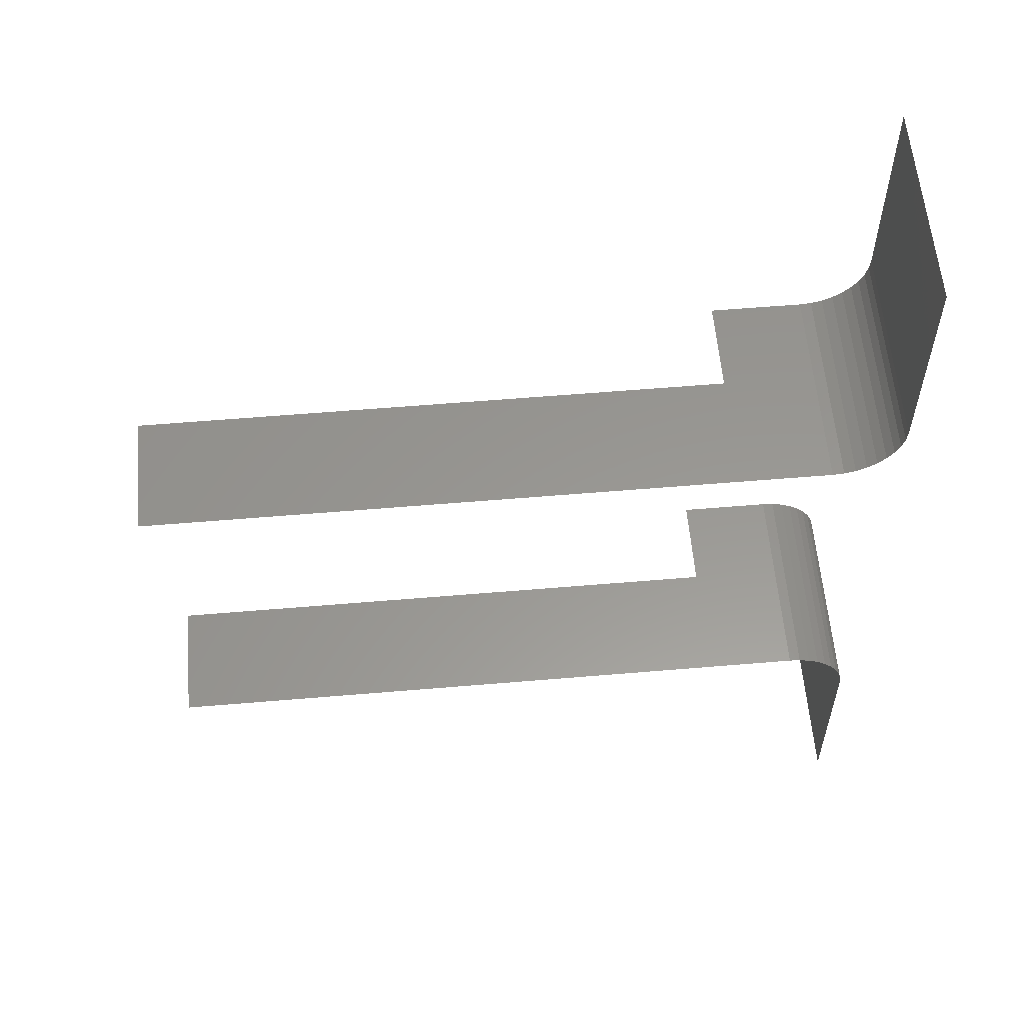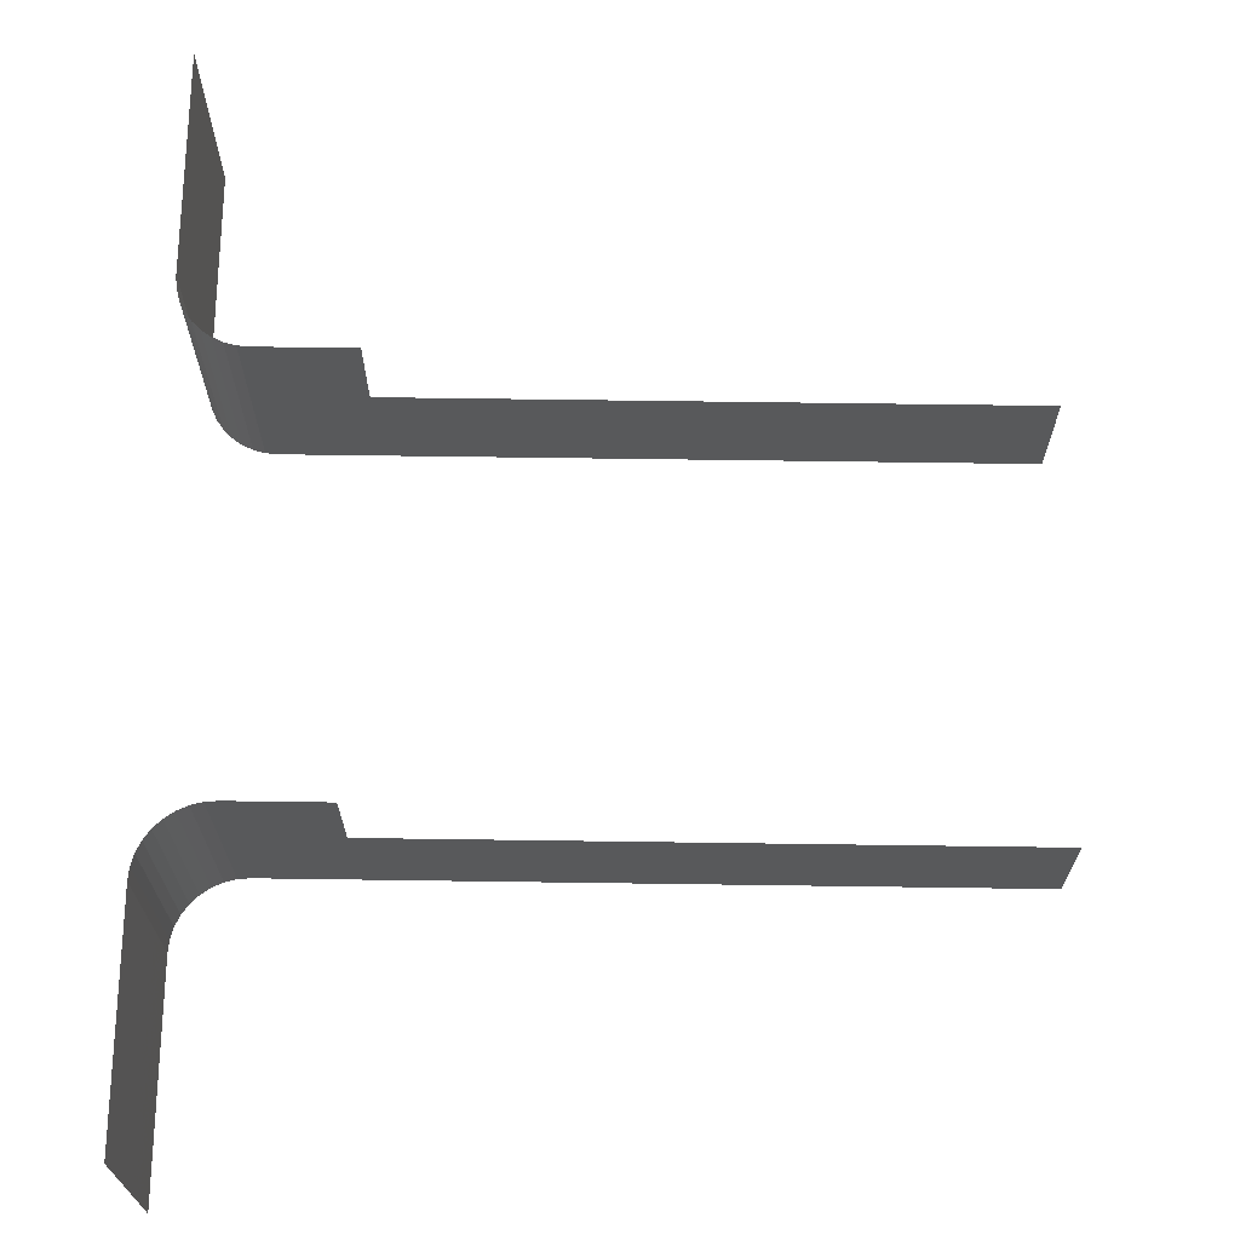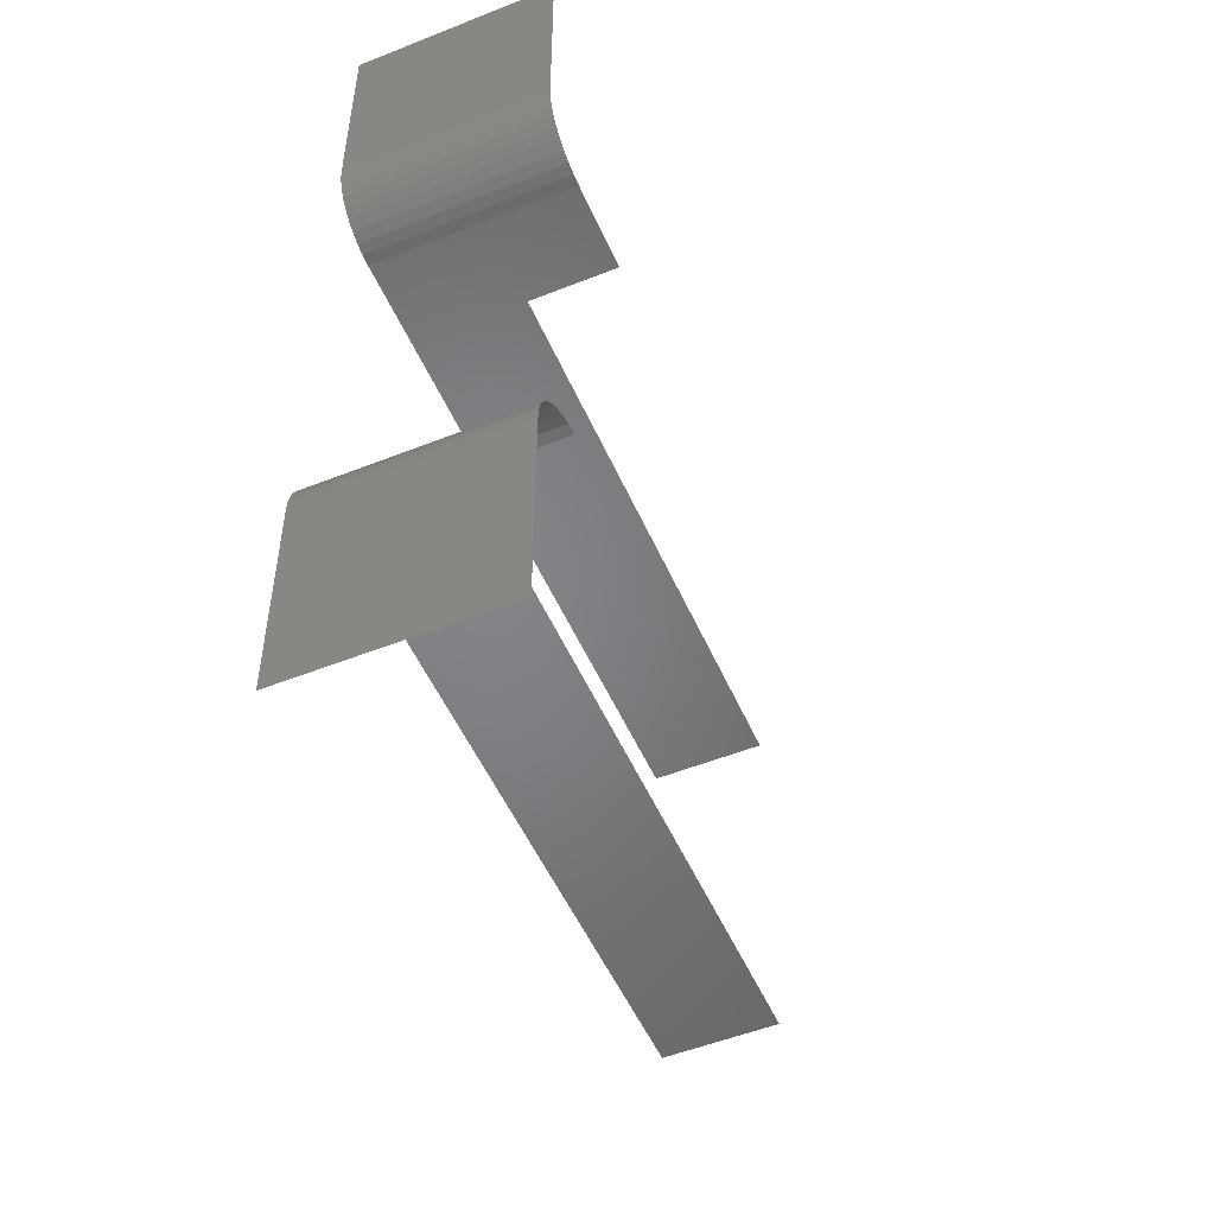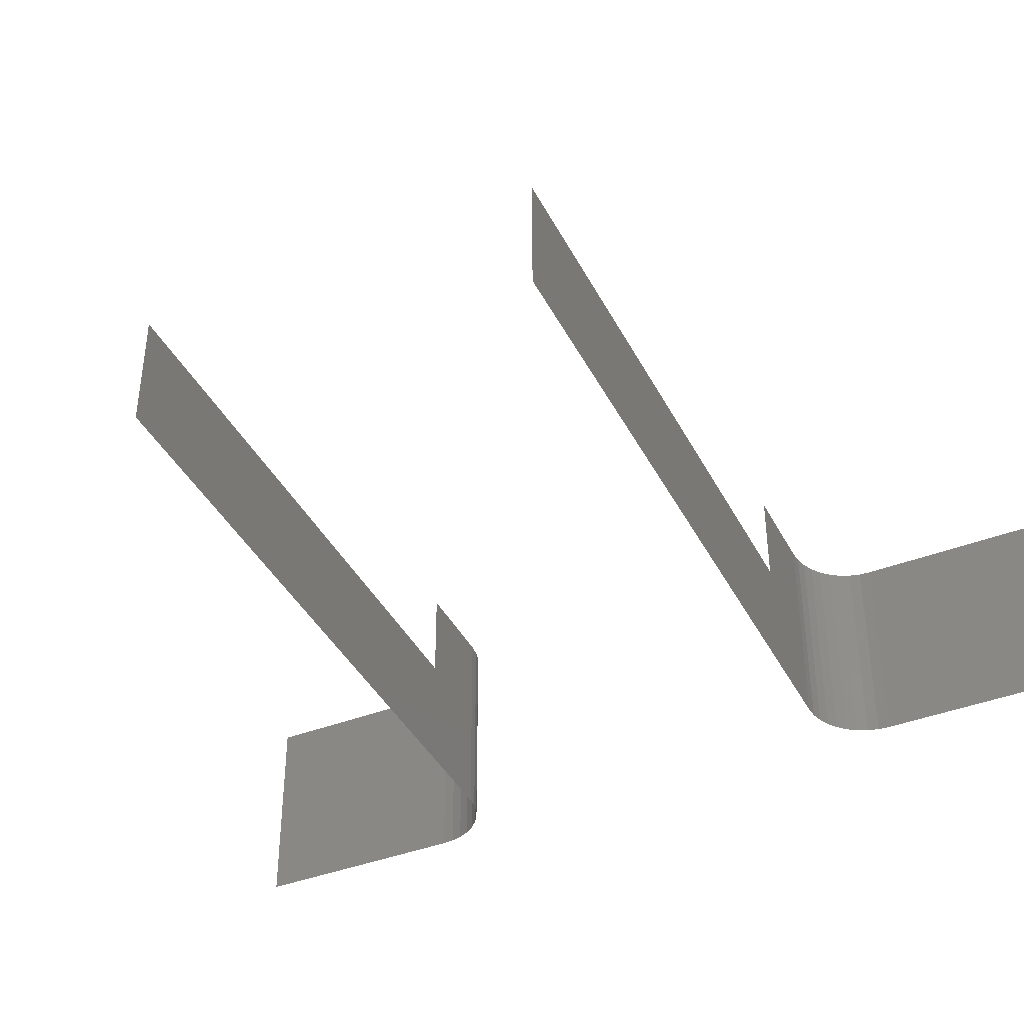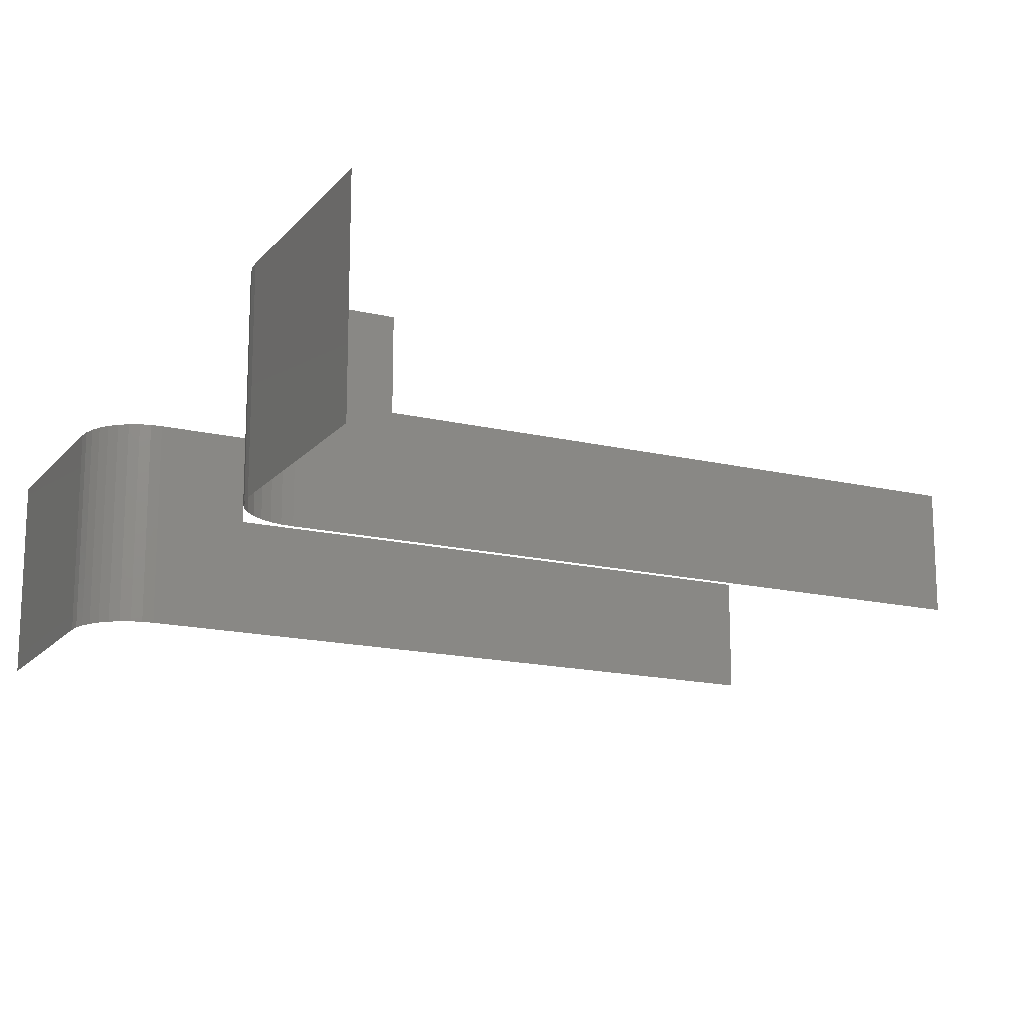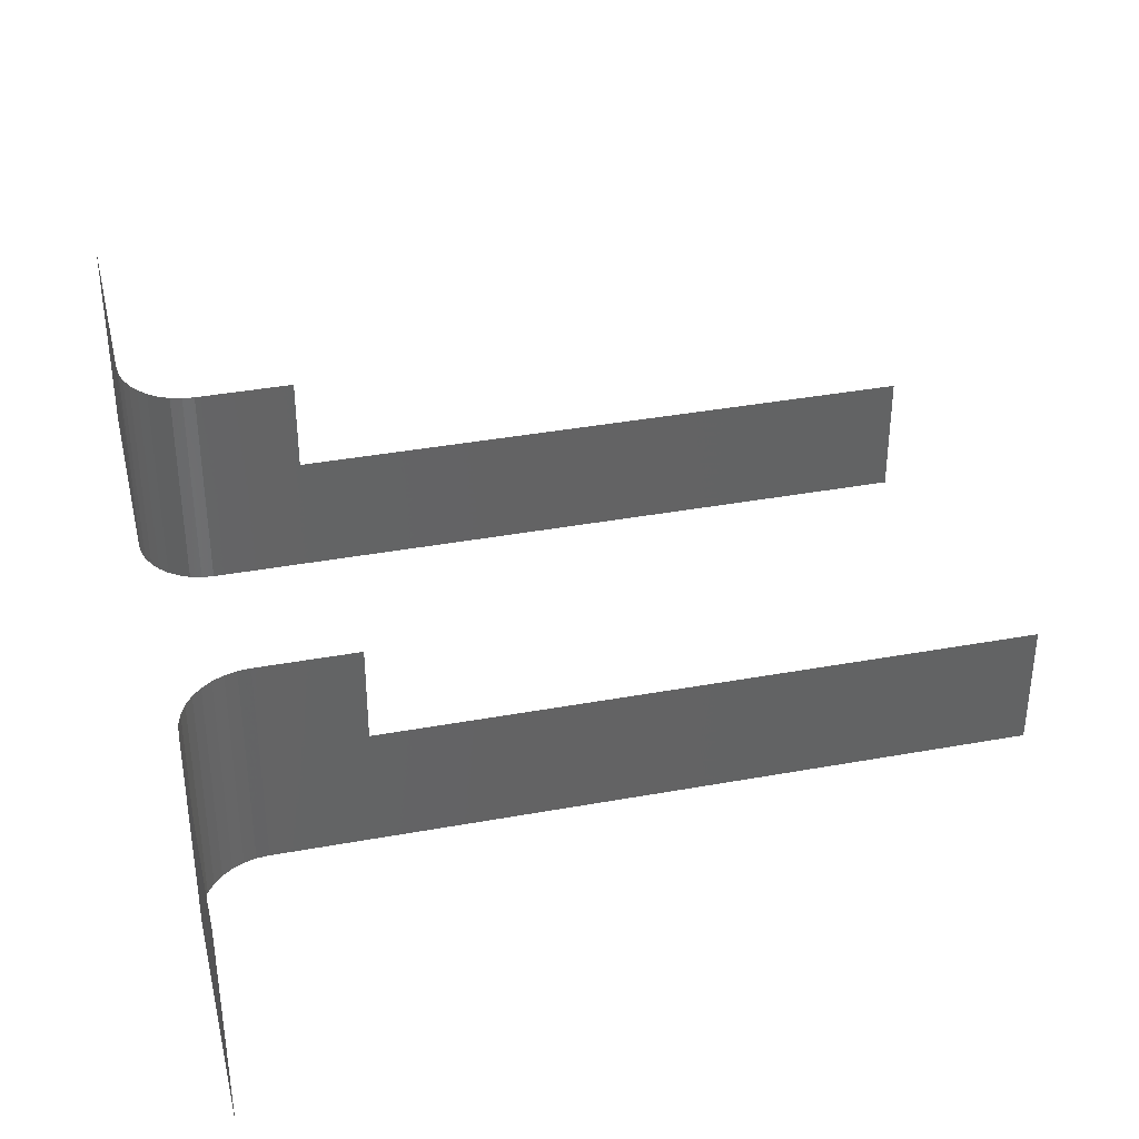
<metadata>
{"format":"stl","ext":"stl","renderer":"f3d","projection":"perspective","resolution":1024,"background":"white","views":[{"elev":58.5,"azim":175.0,"up":"+Y"},{"elev":68.3,"azim":0.8,"up":"+Z"},{"elev":-51.9,"azim":-66.7,"up":"+Y"},{"elev":-40.6,"azim":115.4,"up":"+Z"},{"elev":-16.4,"azim":-26.1,"up":"+Z"},{"elev":38.3,"azim":-13.0,"up":"+Z"}]}
</metadata>
<code>
# stl→obj: 52 verts, 48 faces
v 21 22.5 0
v 21 22.5 16
v 20.13 22.42 0
v 20.13 22.42 16
v 19.29 22.2 0
v 19.29 22.2 16
v 18.5 21.83 0
v 18.5 21.83 16
v 17.79 21.33 0
v 17.79 21.33 16
v 17.17 20.71 0
v 17.17 20.71 16
v 16.67 20 0
v 16.67 20 16
v 16.3 19.21 0
v 16.3 19.21 16
v 16.08 18.37 0
v 16.08 18.37 16
v 16 17.5 0
v 16 17.5 16
v 28 22.5 16
v 28 22.5 9
v 73 22.5 9
v 73 22.5 0
v 16 1 16
v 16 1 0
v 73 52.5 9
v 73 52.5 0
v 28 52.5 9
v 21 52.5 0
v 28 52.5 16
v 21 52.5 16
v 16 57.5 0
v 16 74 0
v 16 57.5 16
v 16 74 16
v 16.08 56.63 0
v 16.08 56.63 16
v 16.3 55.79 0
v 16.3 55.79 16
v 16.67 55 0
v 16.67 55 16
v 17.17 54.29 0
v 17.17 54.29 16
v 17.79 53.67 0
v 17.79 53.67 16
v 18.5 53.17 0
v 18.5 53.17 16
v 19.29 52.8 0
v 19.29 52.8 16
v 20.13 52.58 0
v 20.13 52.58 16
f 1 2 3
f 3 2 4
f 3 4 5
f 5 4 6
f 5 6 7
f 7 6 8
f 7 8 9
f 9 8 10
f 9 10 11
f 11 10 12
f 11 12 13
f 13 12 14
f 13 14 15
f 15 14 16
f 15 16 17
f 17 16 18
f 17 18 19
f 19 18 20
f 21 2 22
f 22 2 1
f 22 1 23
f 23 1 24
f 20 25 19
f 19 25 26
f 27 28 29
f 29 28 30
f 29 30 31
f 31 30 32
f 33 34 35
f 35 34 36
f 33 35 37
f 37 35 38
f 37 38 39
f 39 38 40
f 39 40 41
f 41 40 42
f 41 42 43
f 43 42 44
f 43 44 45
f 45 44 46
f 45 46 47
f 47 46 48
f 47 48 49
f 49 48 50
f 49 50 51
f 51 50 52
f 51 52 30
f 30 52 32

</code>
